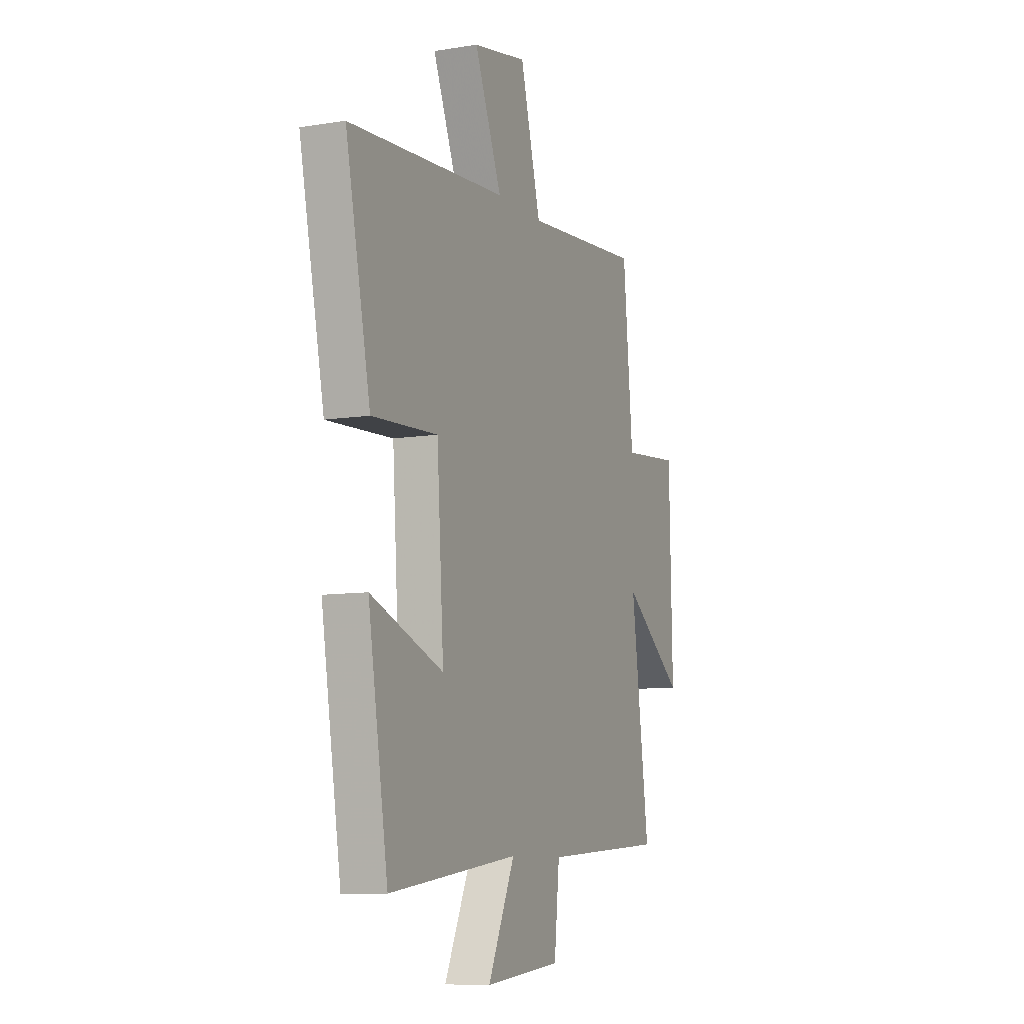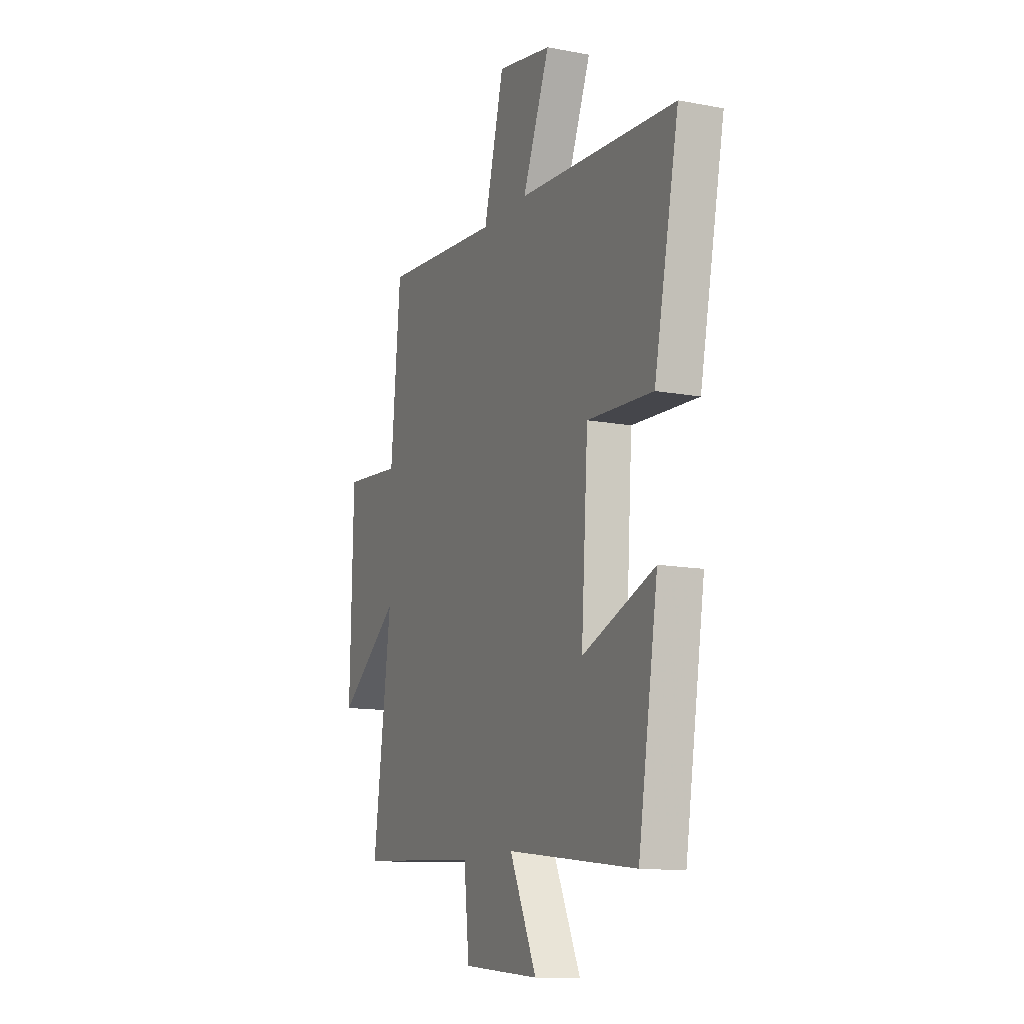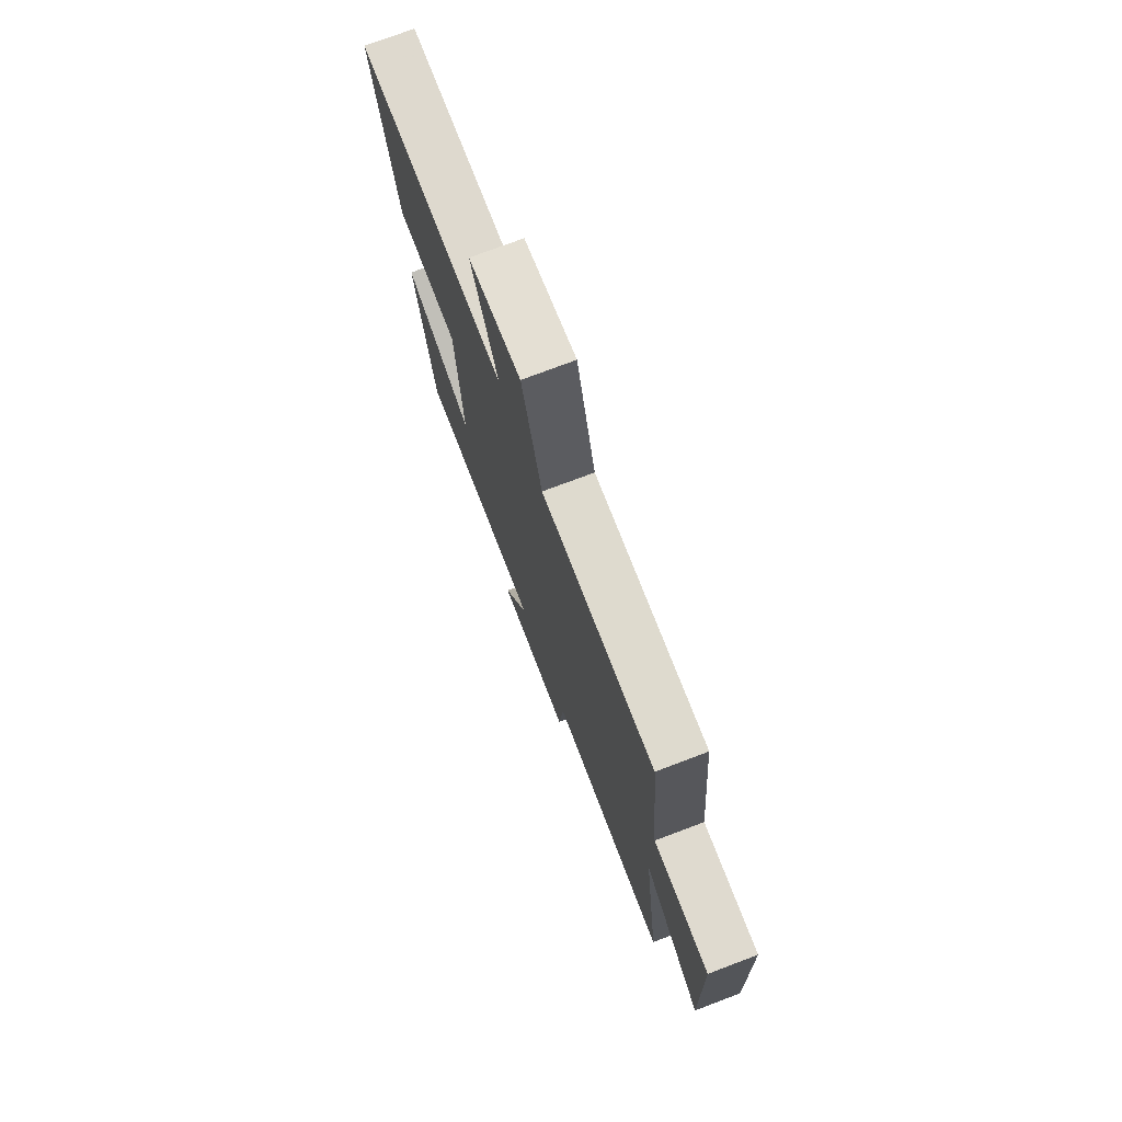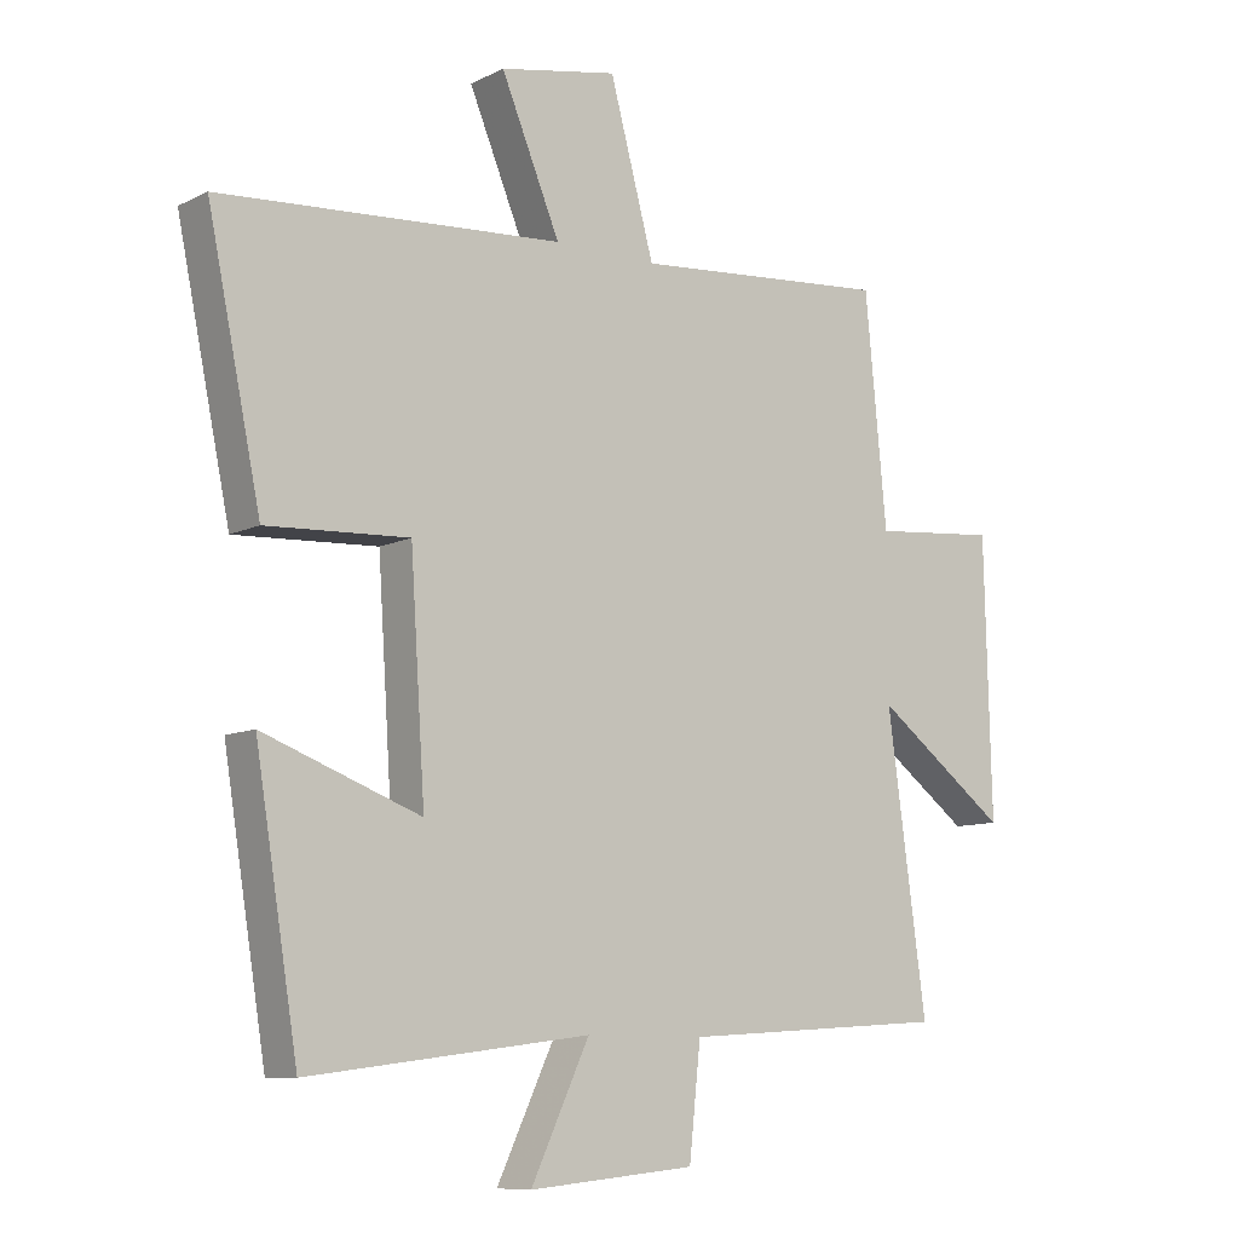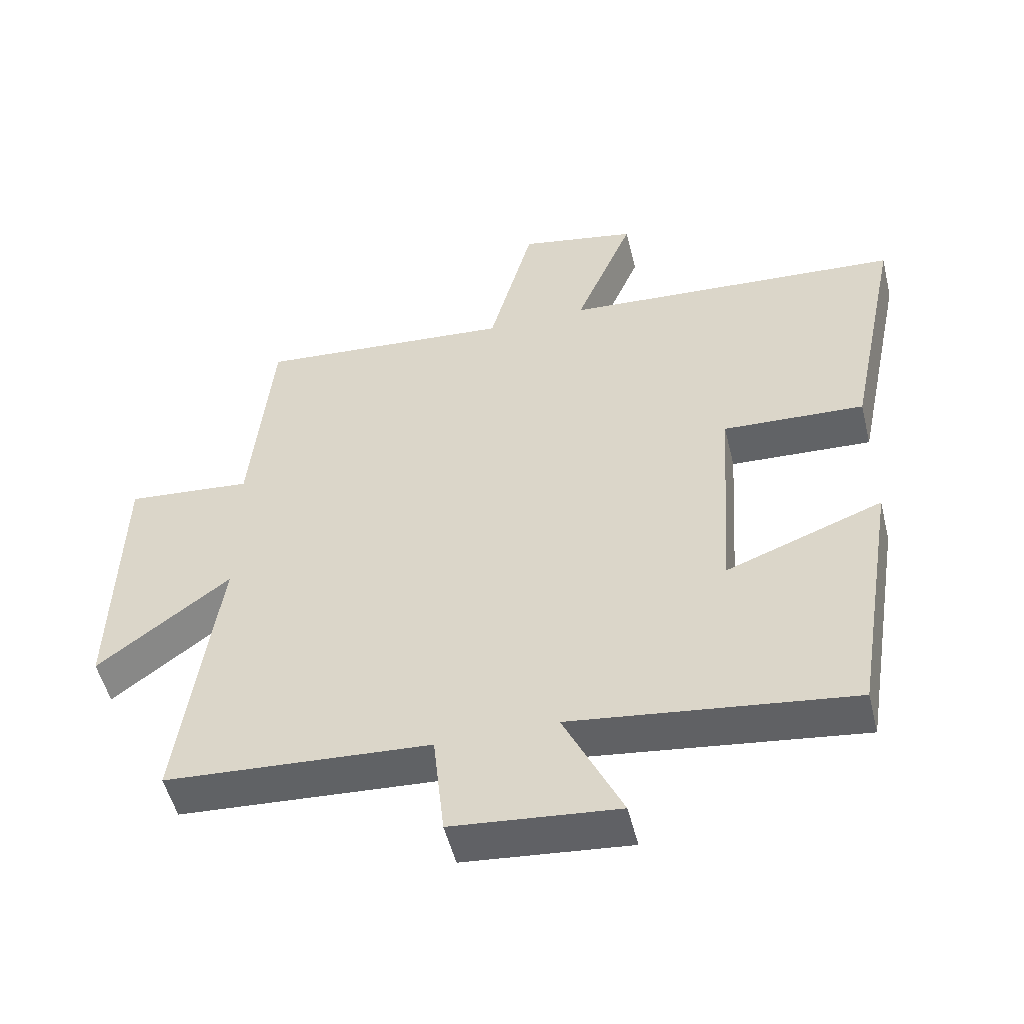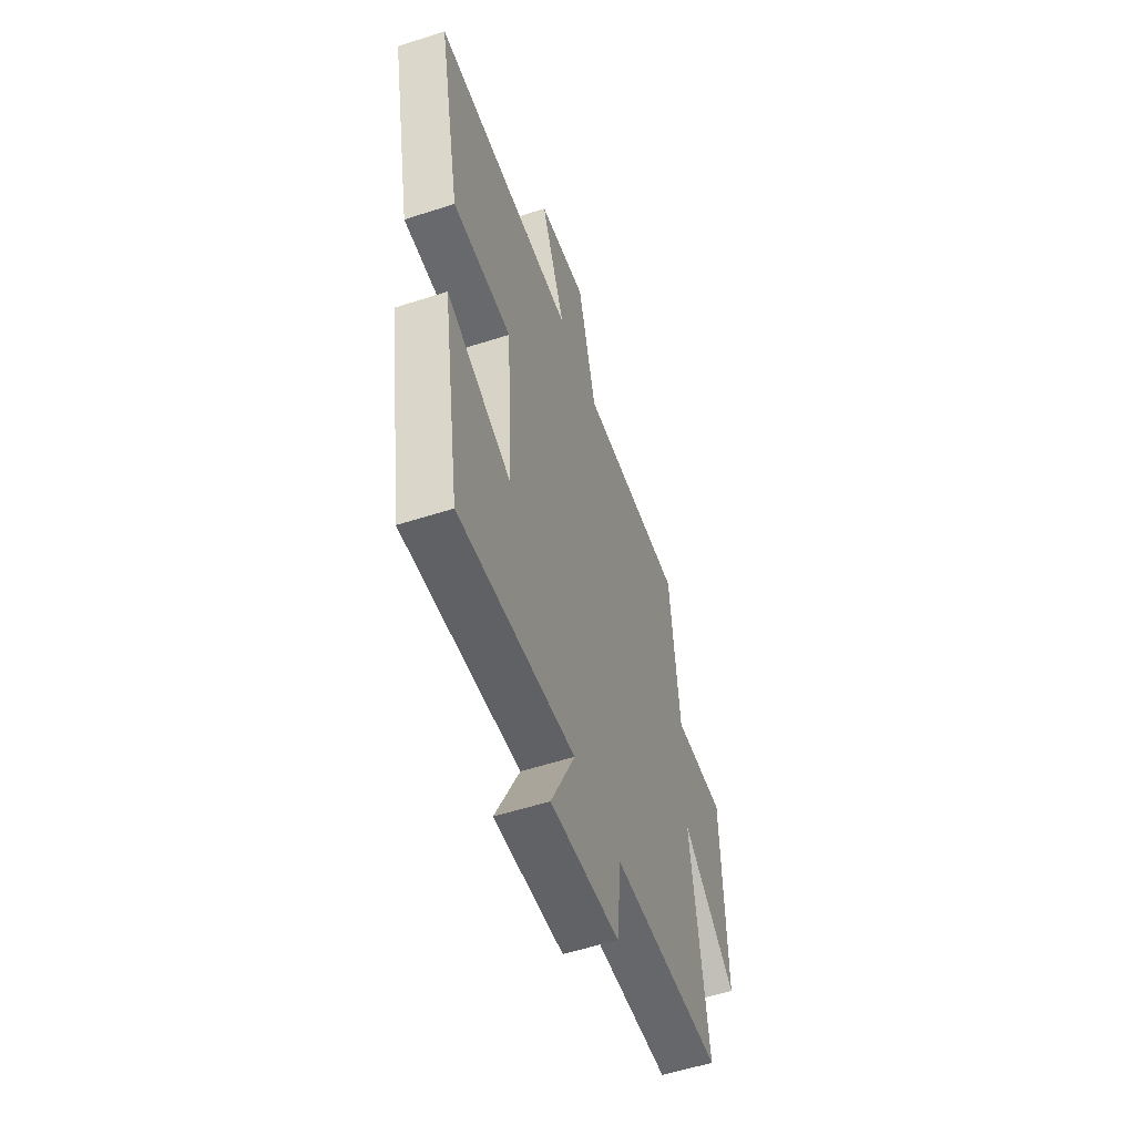
<metadata>
{"format":"obj","ext":"obj","renderer":"f3d","projection":"perspective","resolution":1024,"background":"white","views":[{"elev":-8.9,"azim":113.4,"up":"+Z"},{"elev":-12.7,"azim":66.4,"up":"+Z"},{"elev":75.0,"azim":-110.7,"up":"+Z"},{"elev":-9.5,"azim":141.6,"up":"+Z"},{"elev":-51.8,"azim":13.8,"up":"+Z"},{"elev":-55.6,"azim":108.8,"up":"+Z"}]}
</metadata>
<code>
v -0.558 0.07 -0.474
v -0.5 0.07 -0.047
v -0.698 0.07 -0.196
v -0.688 0.07 0.212
v -0.5 0.07 0.195
v -0.468 0.07 0.532
v -0.085 0.07 0.5
v -0.019 0.07 0.745
v 0.157 0.07 0.711
v 0.069 0.07 0.5
v 0.58 0.07 0.464
v 0.5 0.07 0.078
v 0.288 0.07 0.089
v 0.266 0.07 -0.247
v 0.5 0.07 -0.16
v 0.436 0.07 -0.554
v 0.017 0.07 -0.5
v 0.104 0.07 -0.685
v -0.144 0.07 -0.661
v -0.161 0.07 -0.5
v -0.558 0 -0.474
v -0.5 0 -0.047
v -0.698 0 -0.196
v -0.688 0 0.212
v -0.5 0 0.195
v -0.468 0 0.532
v -0.085 0 0.5
v -0.019 0 0.745
v 0.157 0 0.711
v 0.069 0 0.5
v 0.58 0 0.464
v 0.5 0 0.078
v 0.288 0 0.089
v 0.266 0 -0.247
v 0.5 0 -0.16
v 0.436 0 -0.554
v 0.017 0 -0.5
v 0.104 0 -0.685
v -0.144 0 -0.661
v -0.161 0 -0.5
f 17 18 19 20
f 17 20 1 2
f 14 15 16 17
f 13 14 17 2
f 10 11 12 13
f 10 13 2
f 7 8 9 10
f 7 10 2 3
f 5 6 7
f 5 7 3
f 3 4 5
f 40 39 38 37
f 22 21 40 37
f 37 36 35 34
f 22 37 34 33
f 33 32 31 30
f 22 33 30
f 30 29 28 27
f 23 22 30 27
f 27 26 25
f 23 27 25
f 25 24 23
f 1 21 22 2
f 2 22 23 3
f 3 23 24 4
f 4 24 25 5
f 5 25 26 6
f 6 26 27 7
f 7 27 28 8
f 8 28 29 9
f 9 29 30 10
f 10 30 31 11
f 11 31 32 12
f 12 32 33 13
f 13 33 34 14
f 14 34 35 15
f 15 35 36 16
f 16 36 37 17
f 17 37 38 18
f 18 38 39 19
f 19 39 40 20
f 20 40 21 1

</code>
